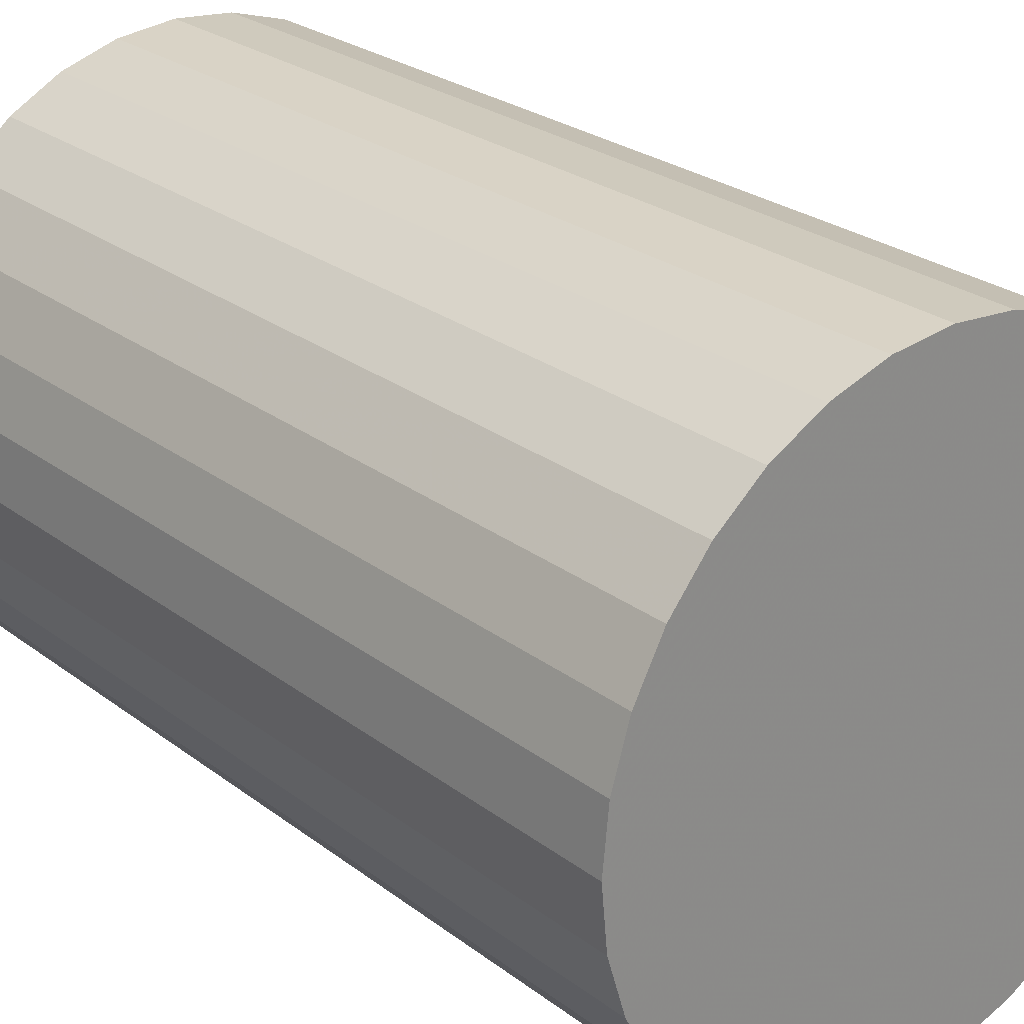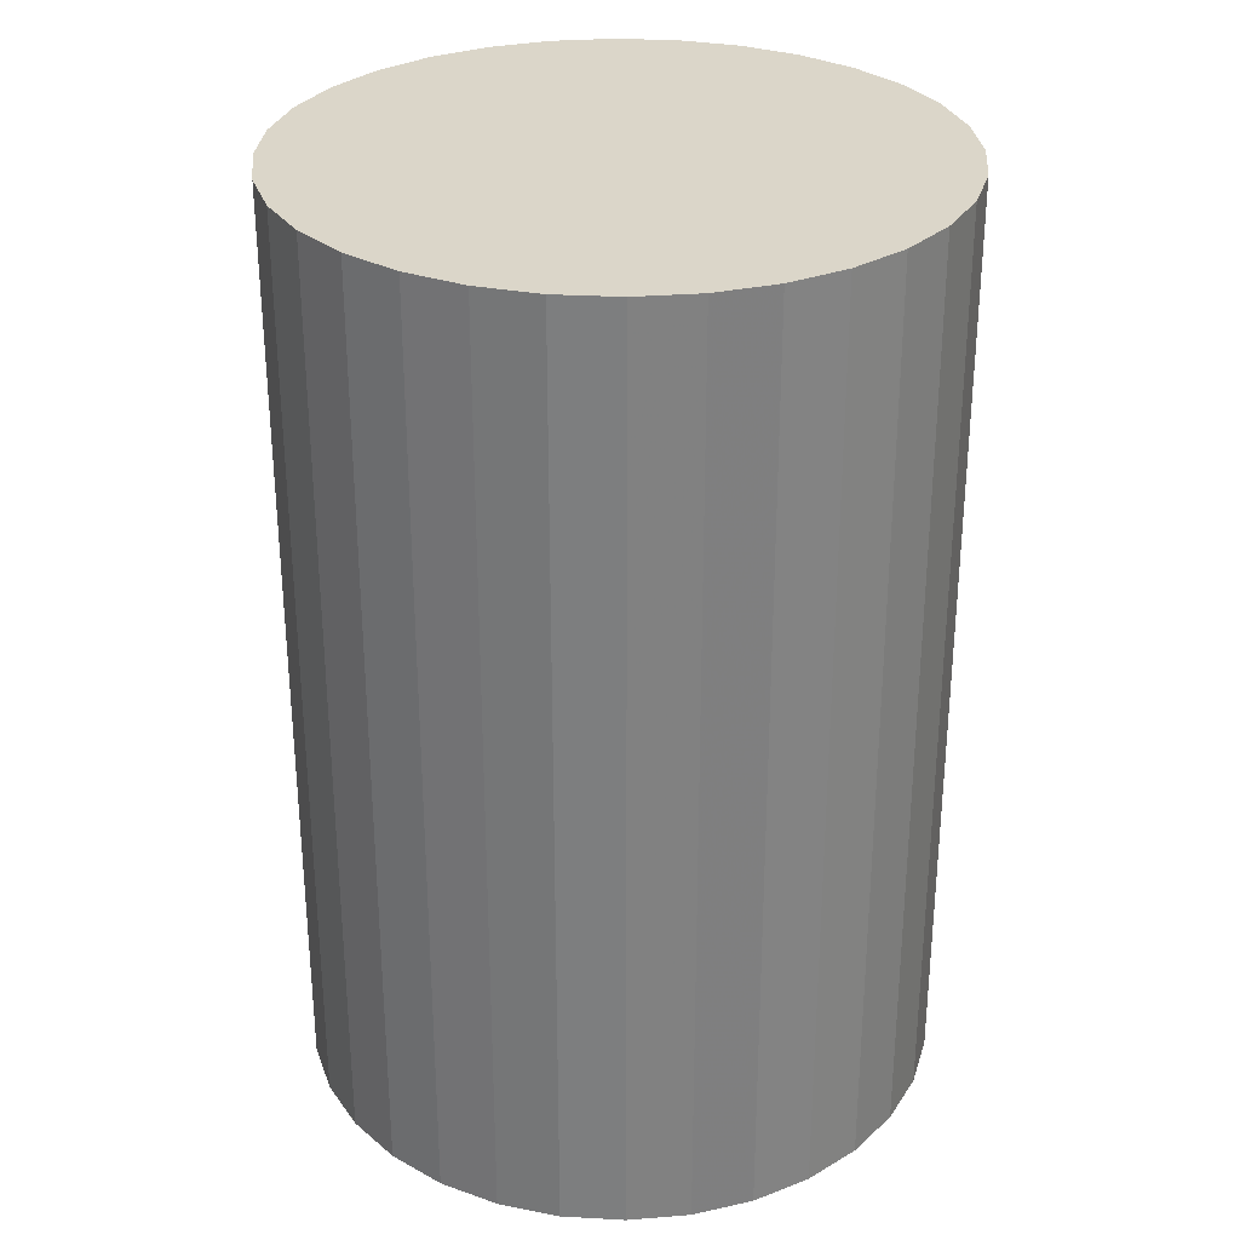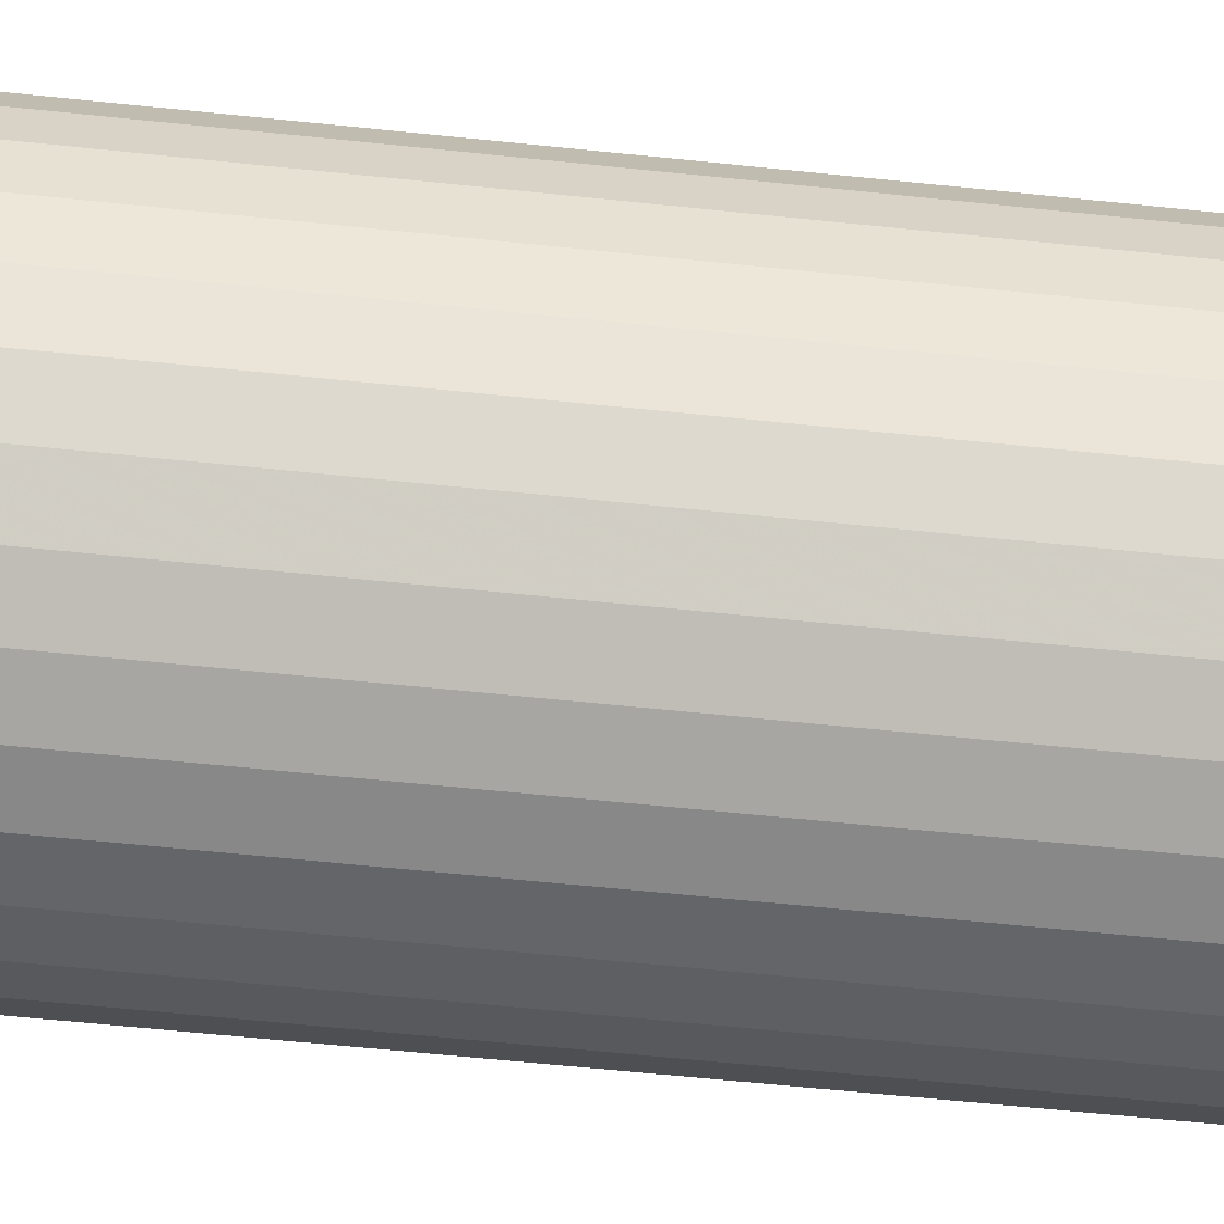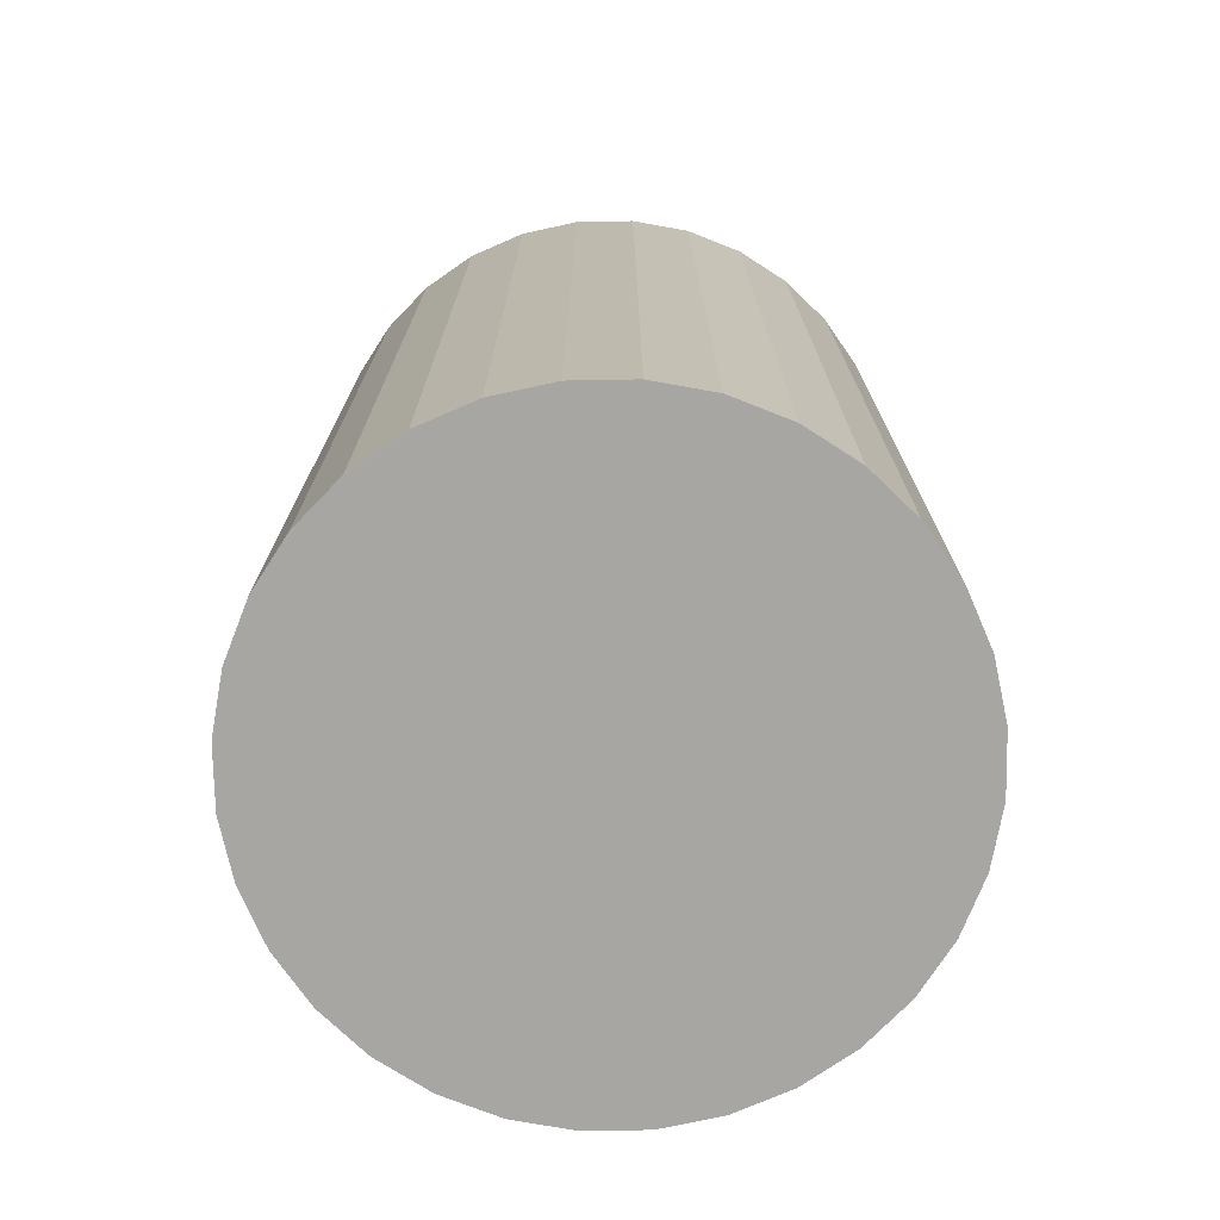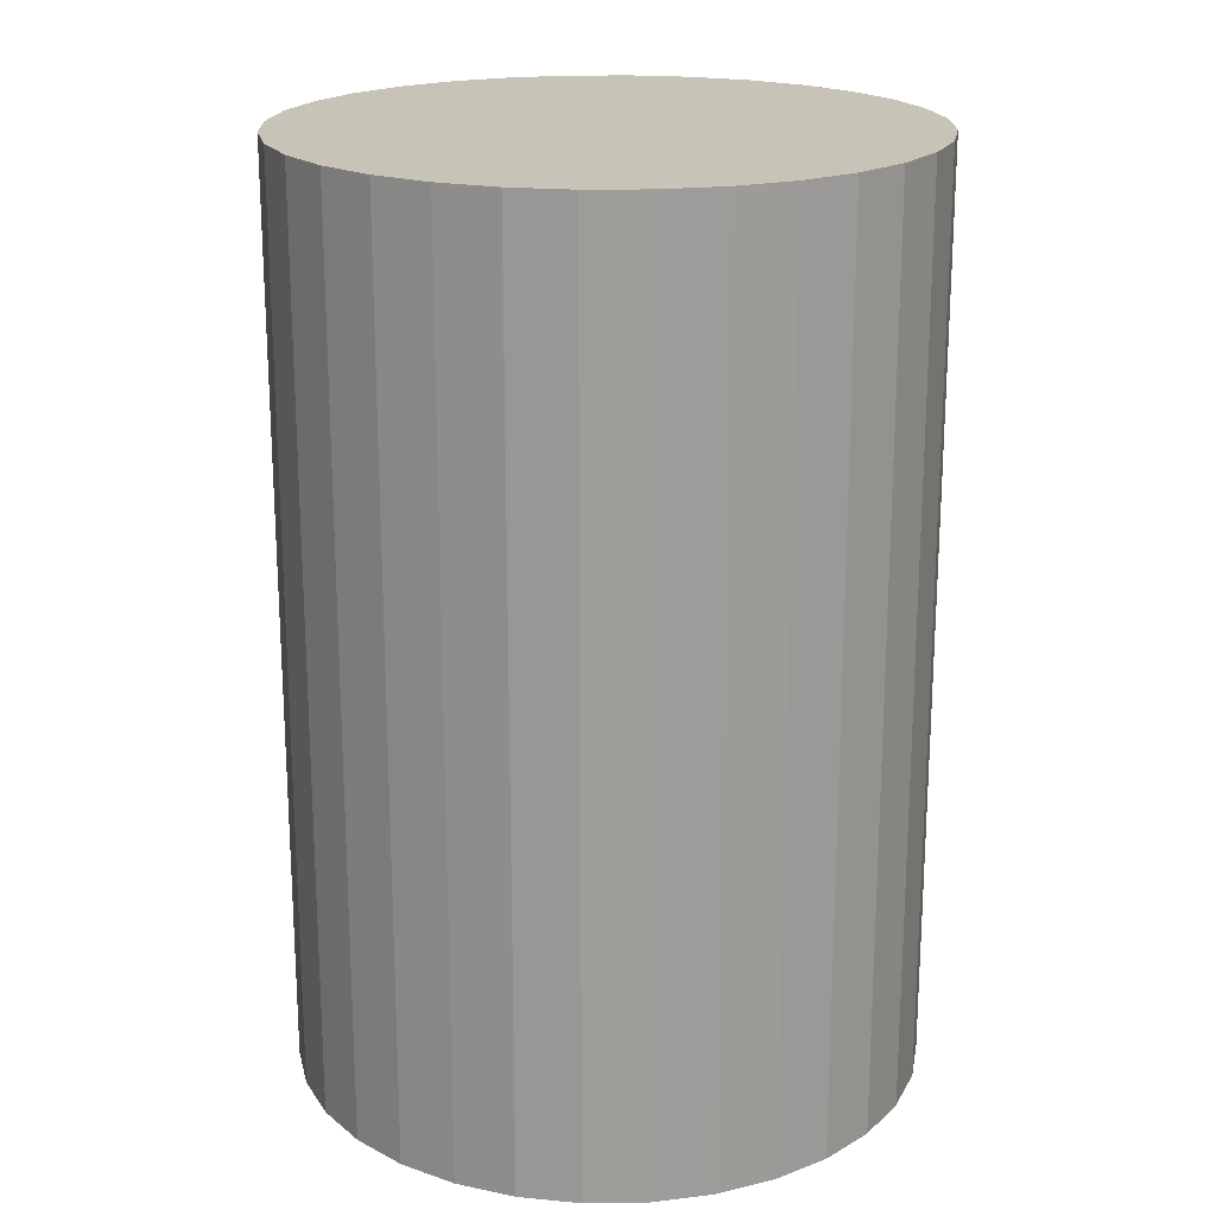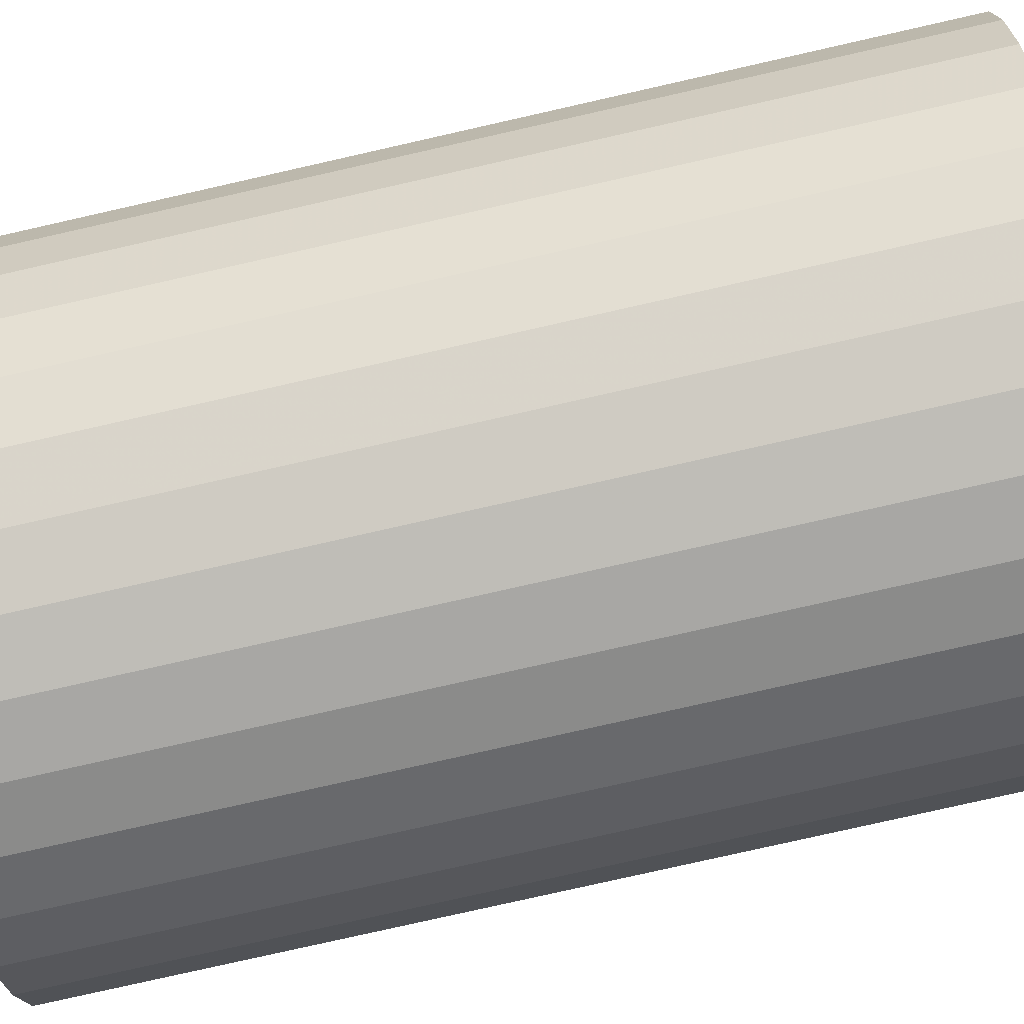
<metadata>
{"format":"obj","ext":"obj","renderer":"f3d","projection":"perspective","resolution":1024,"background":"white","views":[{"elev":26.0,"azim":-40.2,"up":"+Y"},{"elev":30.1,"azim":-23.5,"up":"+Z"},{"elev":-68.4,"azim":-95.8,"up":"+Y"},{"elev":-74.1,"azim":85.4,"up":"+Z"},{"elev":19.8,"azim":-175.7,"up":"+Z"},{"elev":-79.9,"azim":-77.3,"up":"+Y"}]}
</metadata>
<code>
v 0 0 -0.03254
v 0.02206 0 -0.03254
v 0.02206 0 0.03254
v 0 0 0.03254
v 0.02164 0.004304 -0.03254
v 0.02164 0.004304 0.03254
v 0.02038 0.008443 -0.03254
v 0.02038 0.008443 0.03254
v 0.01834 0.01226 -0.03254
v 0.01834 0.01226 0.03254
v 0.0156 0.0156 -0.03254
v 0.0156 0.0156 0.03254
v 0.01226 0.01834 -0.03254
v 0.01226 0.01834 0.03254
v 0.008443 0.02038 -0.03254
v 0.008443 0.02038 0.03254
v 0.004304 0.02164 -0.03254
v 0.004304 0.02164 0.03254
v 0 0.02206 -0.03254
v 0 0.02206 0.03254
v -0.004304 0.02164 -0.03254
v -0.004304 0.02164 0.03254
v -0.008443 0.02038 -0.03254
v -0.008443 0.02038 0.03254
v -0.01226 0.01834 -0.03254
v -0.01226 0.01834 0.03254
v -0.0156 0.0156 -0.03254
v -0.0156 0.0156 0.03254
v -0.01834 0.01226 -0.03254
v -0.01834 0.01226 0.03254
v -0.02038 0.008443 -0.03254
v -0.02038 0.008443 0.03254
v -0.02164 0.004304 -0.03254
v -0.02164 0.004304 0.03254
v -0.02206 0 -0.03254
v -0.02206 0 0.03254
v -0.02164 -0.004304 -0.03254
v -0.02164 -0.004304 0.03254
v -0.02038 -0.008443 -0.03254
v -0.02038 -0.008443 0.03254
v -0.01834 -0.01226 -0.03254
v -0.01834 -0.01226 0.03254
v -0.0156 -0.0156 -0.03254
v -0.0156 -0.0156 0.03254
v -0.01226 -0.01834 -0.03254
v -0.01226 -0.01834 0.03254
v -0.008443 -0.02038 -0.03254
v -0.008443 -0.02038 0.03254
v -0.004304 -0.02164 -0.03254
v -0.004304 -0.02164 0.03254
v -0 -0.02206 -0.03254
v -0 -0.02206 0.03254
v 0.004304 -0.02164 -0.03254
v 0.004304 -0.02164 0.03254
v 0.008443 -0.02038 -0.03254
v 0.008443 -0.02038 0.03254
v 0.01226 -0.01834 -0.03254
v 0.01226 -0.01834 0.03254
v 0.0156 -0.0156 -0.03254
v 0.0156 -0.0156 0.03254
v 0.01834 -0.01226 -0.03254
v 0.01834 -0.01226 0.03254
v 0.02038 -0.008443 -0.03254
v 0.02038 -0.008443 0.03254
v 0.02164 -0.004304 -0.03254
v 0.02164 -0.004304 0.03254
f 2 1 5
f 2 5 3
f 3 5 6
f 3 6 4
f 5 1 7
f 5 7 6
f 6 7 8
f 6 8 4
f 7 1 9
f 7 9 8
f 8 9 10
f 8 10 4
f 9 1 11
f 9 11 10
f 10 11 12
f 10 12 4
f 11 1 13
f 11 13 12
f 12 13 14
f 12 14 4
f 13 1 15
f 13 15 14
f 14 15 16
f 14 16 4
f 15 1 17
f 15 17 16
f 16 17 18
f 16 18 4
f 17 1 19
f 17 19 18
f 18 19 20
f 18 20 4
f 19 1 21
f 19 21 20
f 20 21 22
f 20 22 4
f 21 1 23
f 21 23 22
f 22 23 24
f 22 24 4
f 23 1 25
f 23 25 24
f 24 25 26
f 24 26 4
f 25 1 27
f 25 27 26
f 26 27 28
f 26 28 4
f 27 1 29
f 27 29 28
f 28 29 30
f 28 30 4
f 29 1 31
f 29 31 30
f 30 31 32
f 30 32 4
f 31 1 33
f 31 33 32
f 32 33 34
f 32 34 4
f 33 1 35
f 33 35 34
f 34 35 36
f 34 36 4
f 35 1 37
f 35 37 36
f 36 37 38
f 36 38 4
f 37 1 39
f 37 39 38
f 38 39 40
f 38 40 4
f 39 1 41
f 39 41 40
f 40 41 42
f 40 42 4
f 41 1 43
f 41 43 42
f 42 43 44
f 42 44 4
f 43 1 45
f 43 45 44
f 44 45 46
f 44 46 4
f 45 1 47
f 45 47 46
f 46 47 48
f 46 48 4
f 47 1 49
f 47 49 48
f 48 49 50
f 48 50 4
f 49 1 51
f 49 51 50
f 50 51 52
f 50 52 4
f 51 1 53
f 51 53 52
f 52 53 54
f 52 54 4
f 53 1 55
f 53 55 54
f 54 55 56
f 54 56 4
f 55 1 57
f 55 57 56
f 56 57 58
f 56 58 4
f 57 1 59
f 57 59 58
f 58 59 60
f 58 60 4
f 59 1 61
f 59 61 60
f 60 61 62
f 60 62 4
f 61 1 63
f 61 63 62
f 62 63 64
f 62 64 4
f 63 1 65
f 63 65 64
f 64 65 66
f 64 66 4
f 65 1 2
f 65 2 66
f 66 2 3
f 66 3 4

</code>
